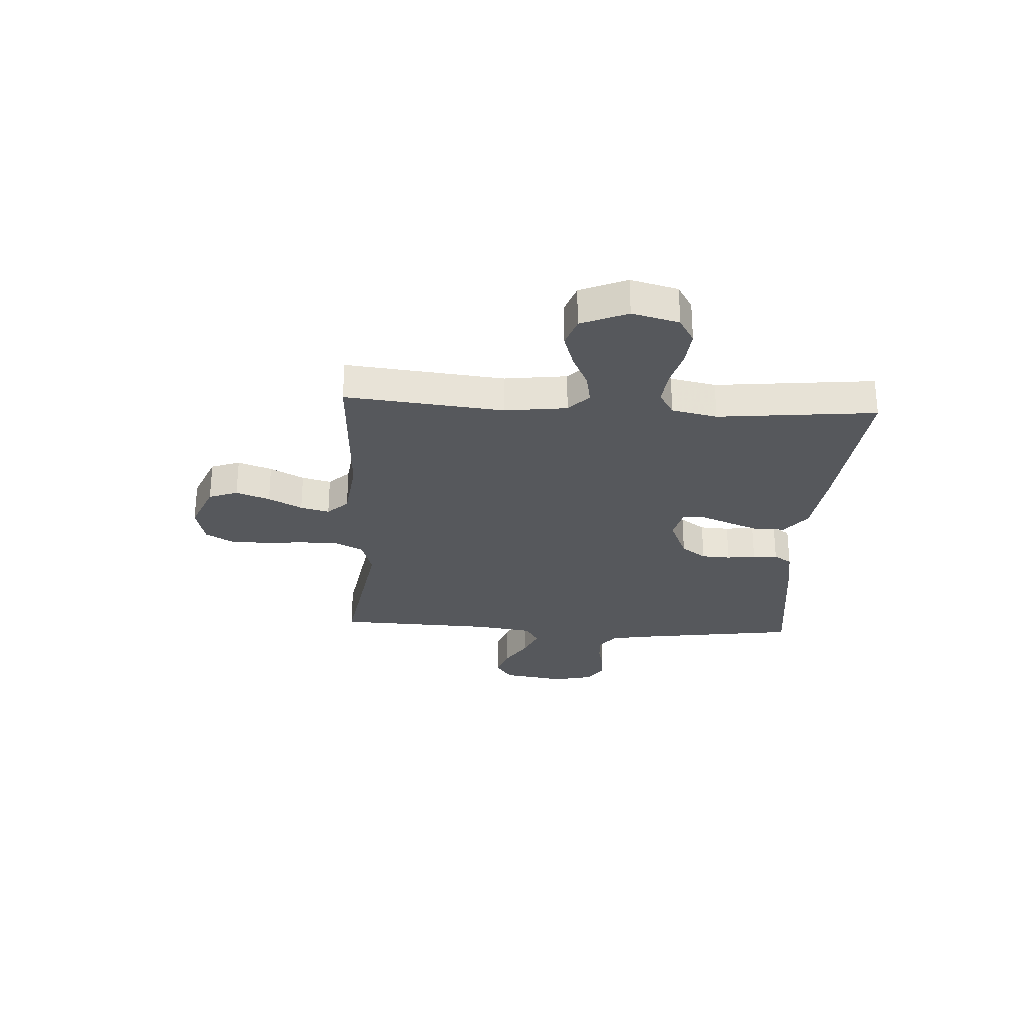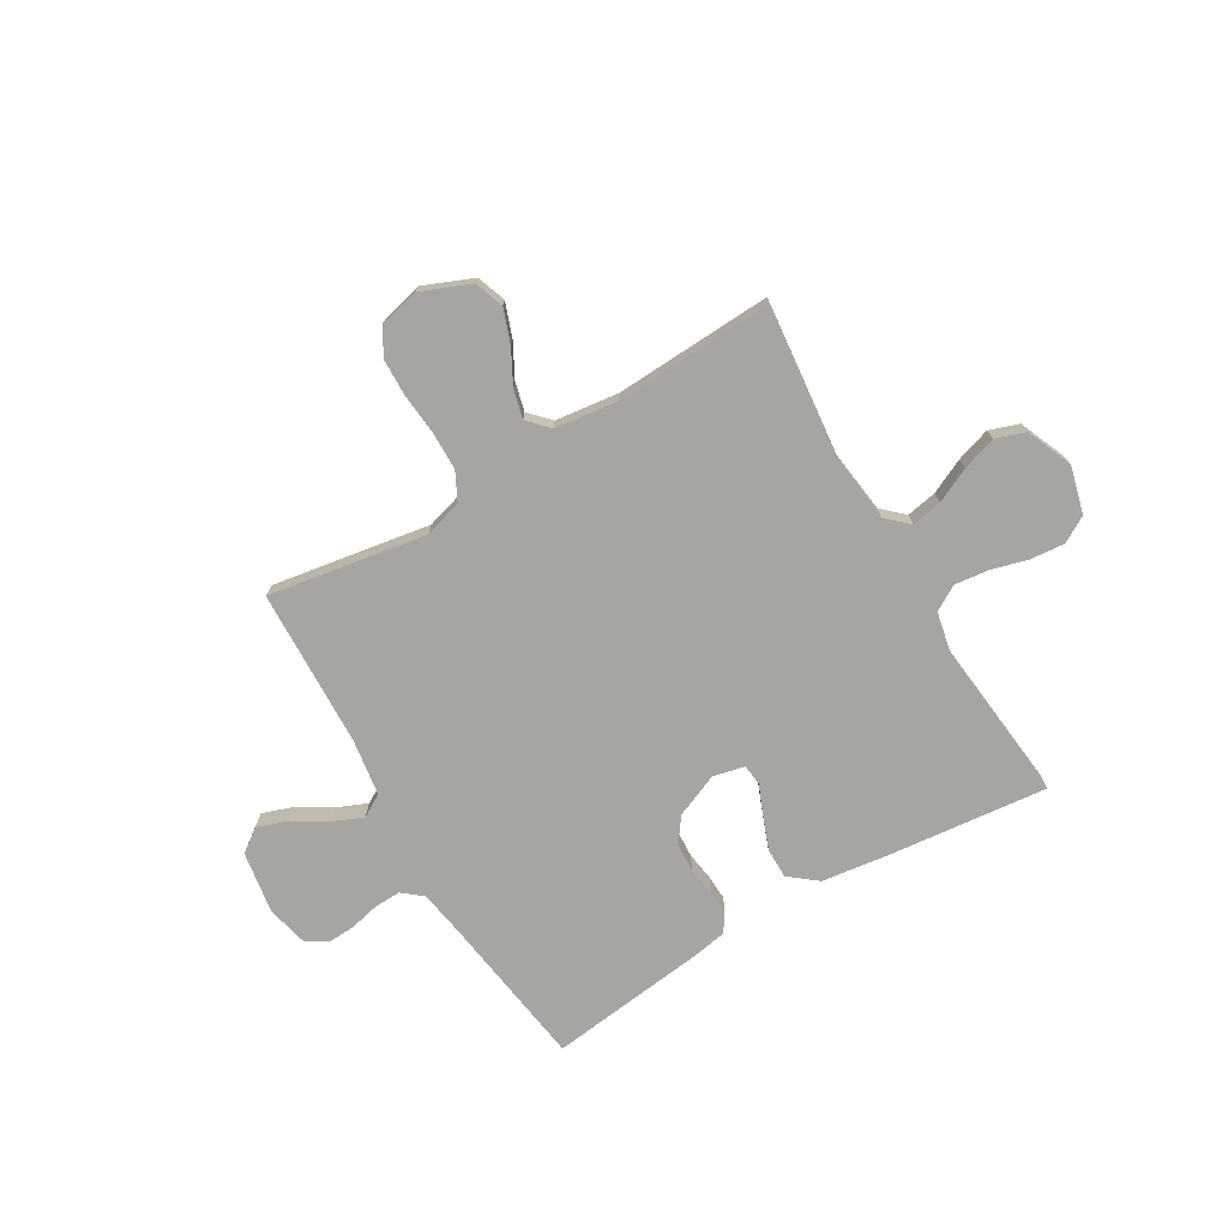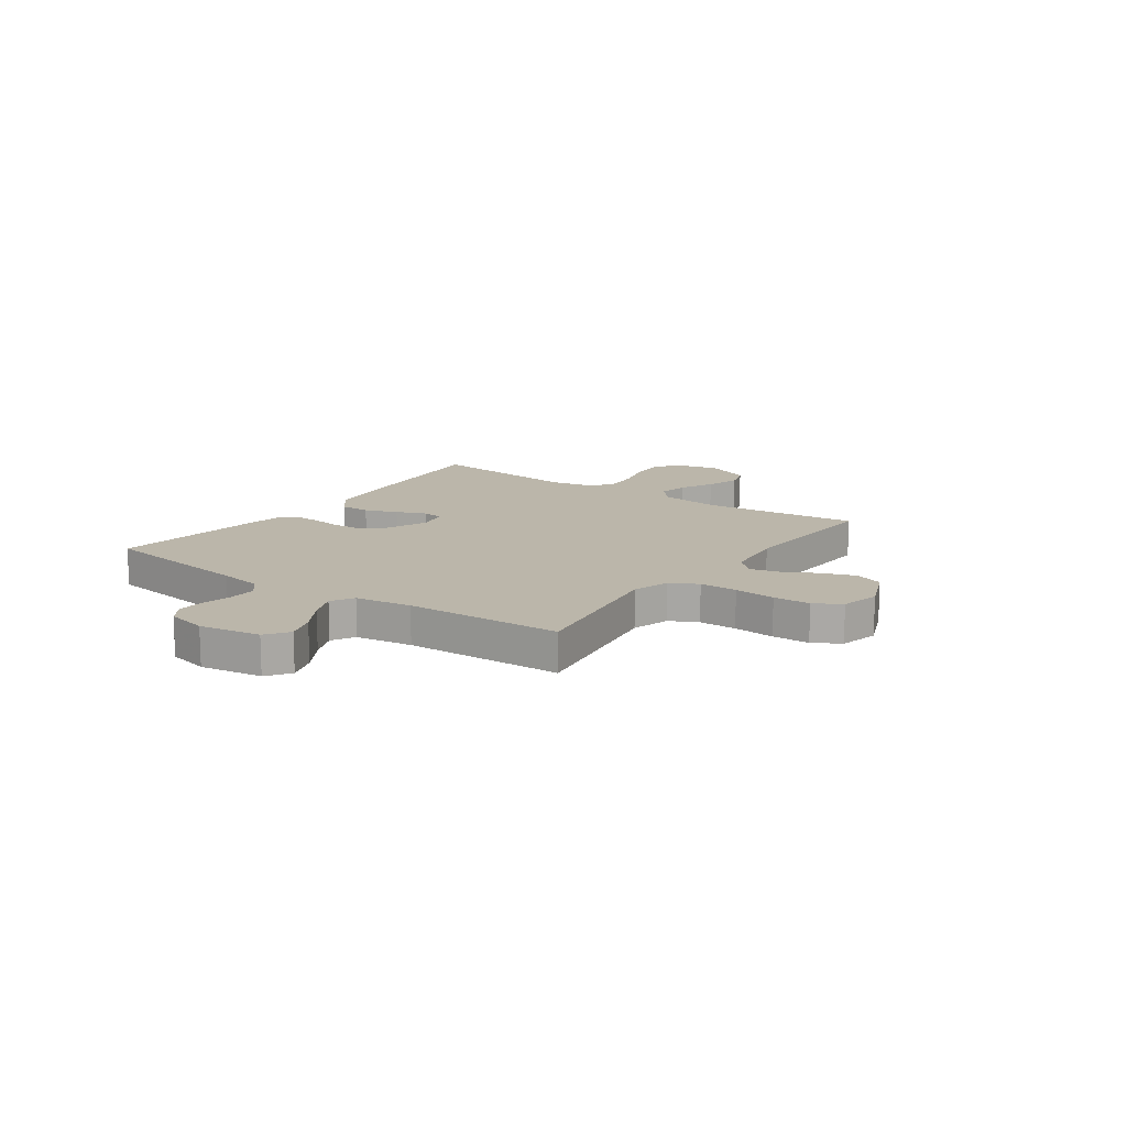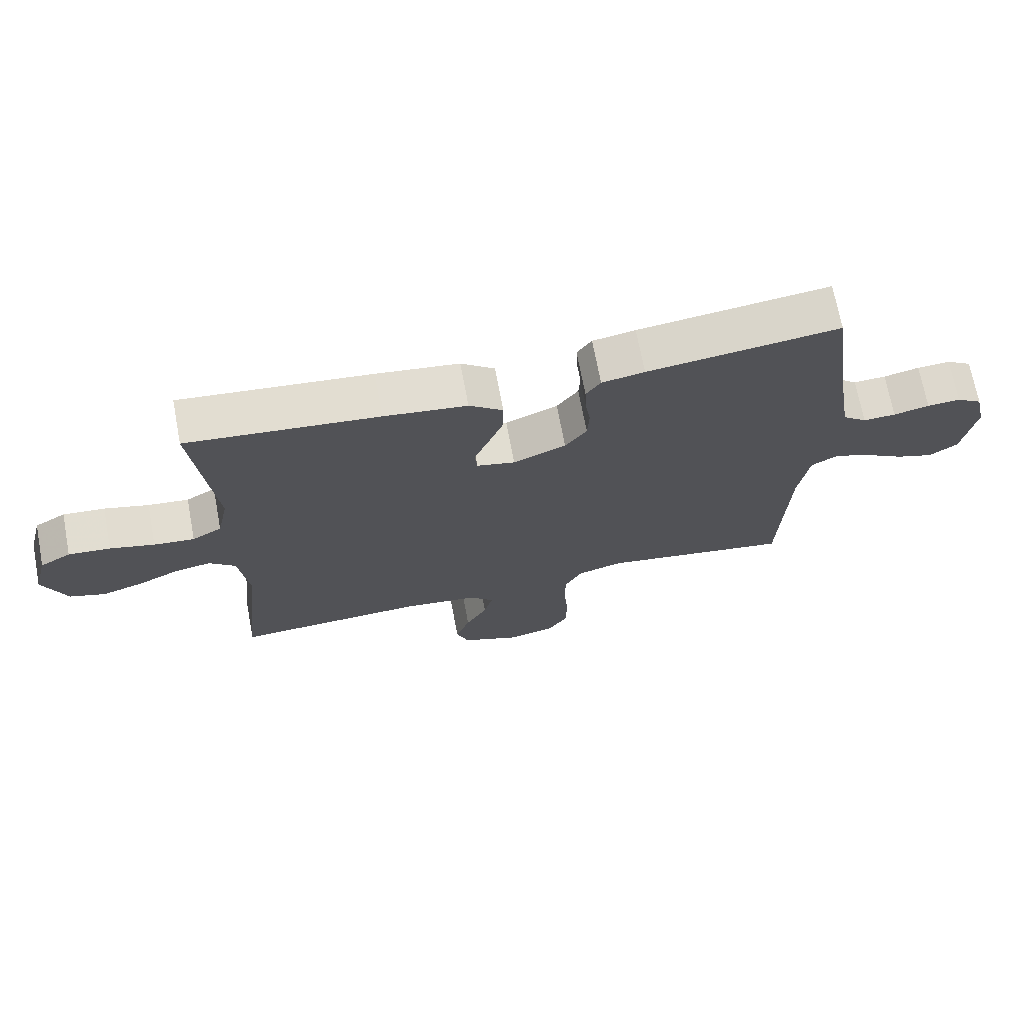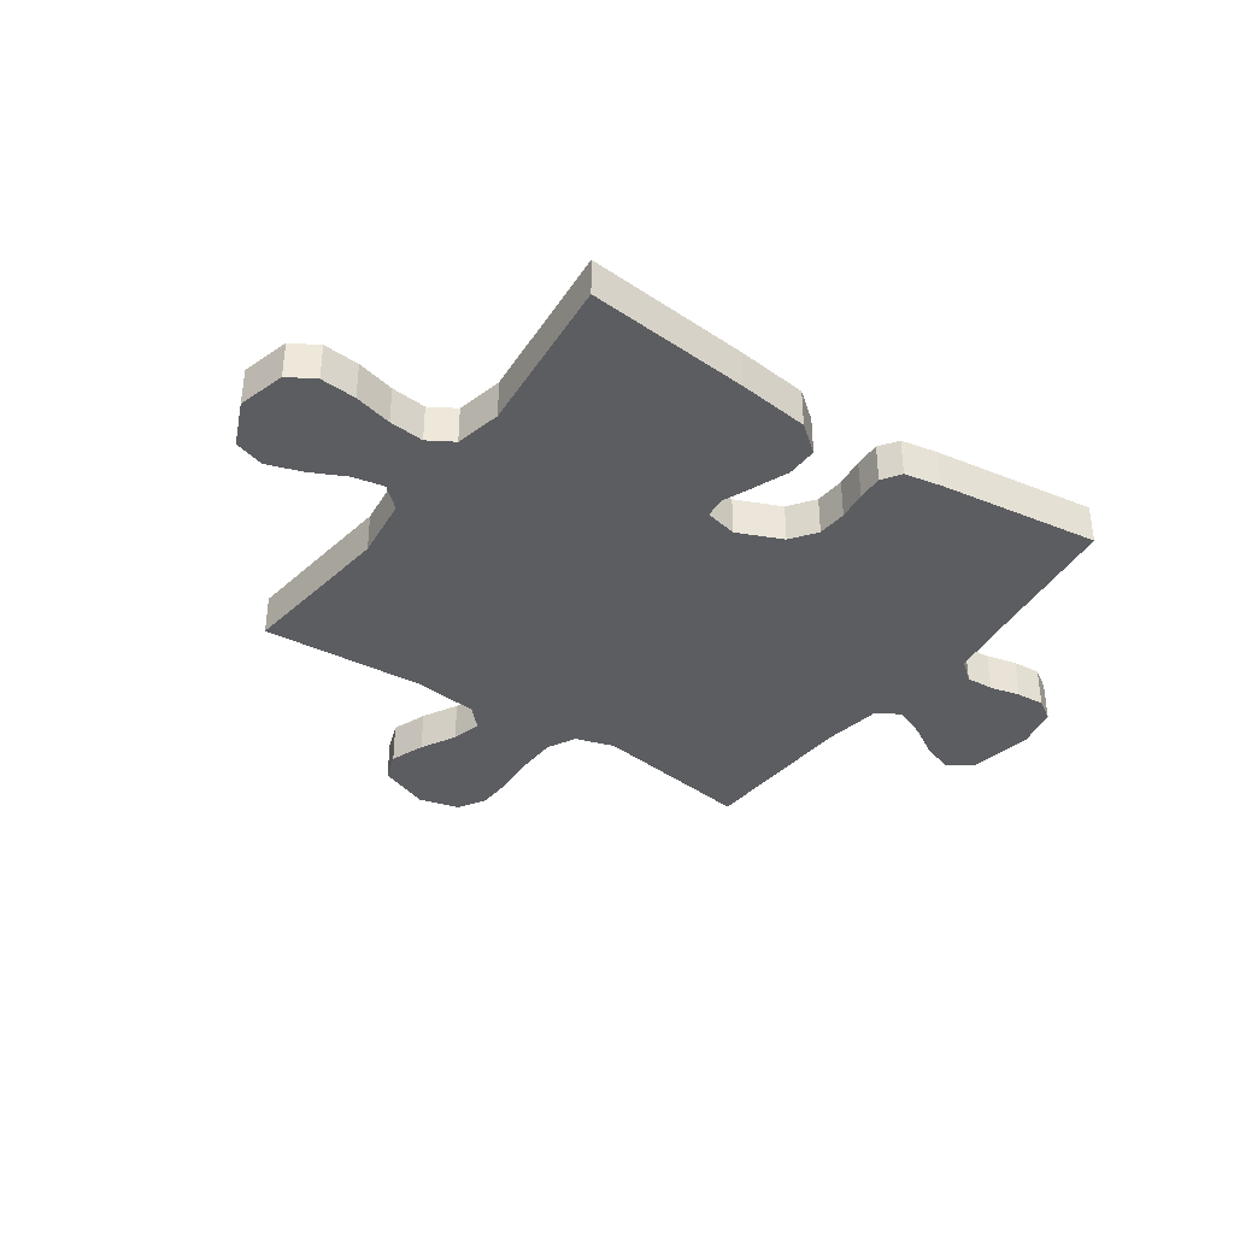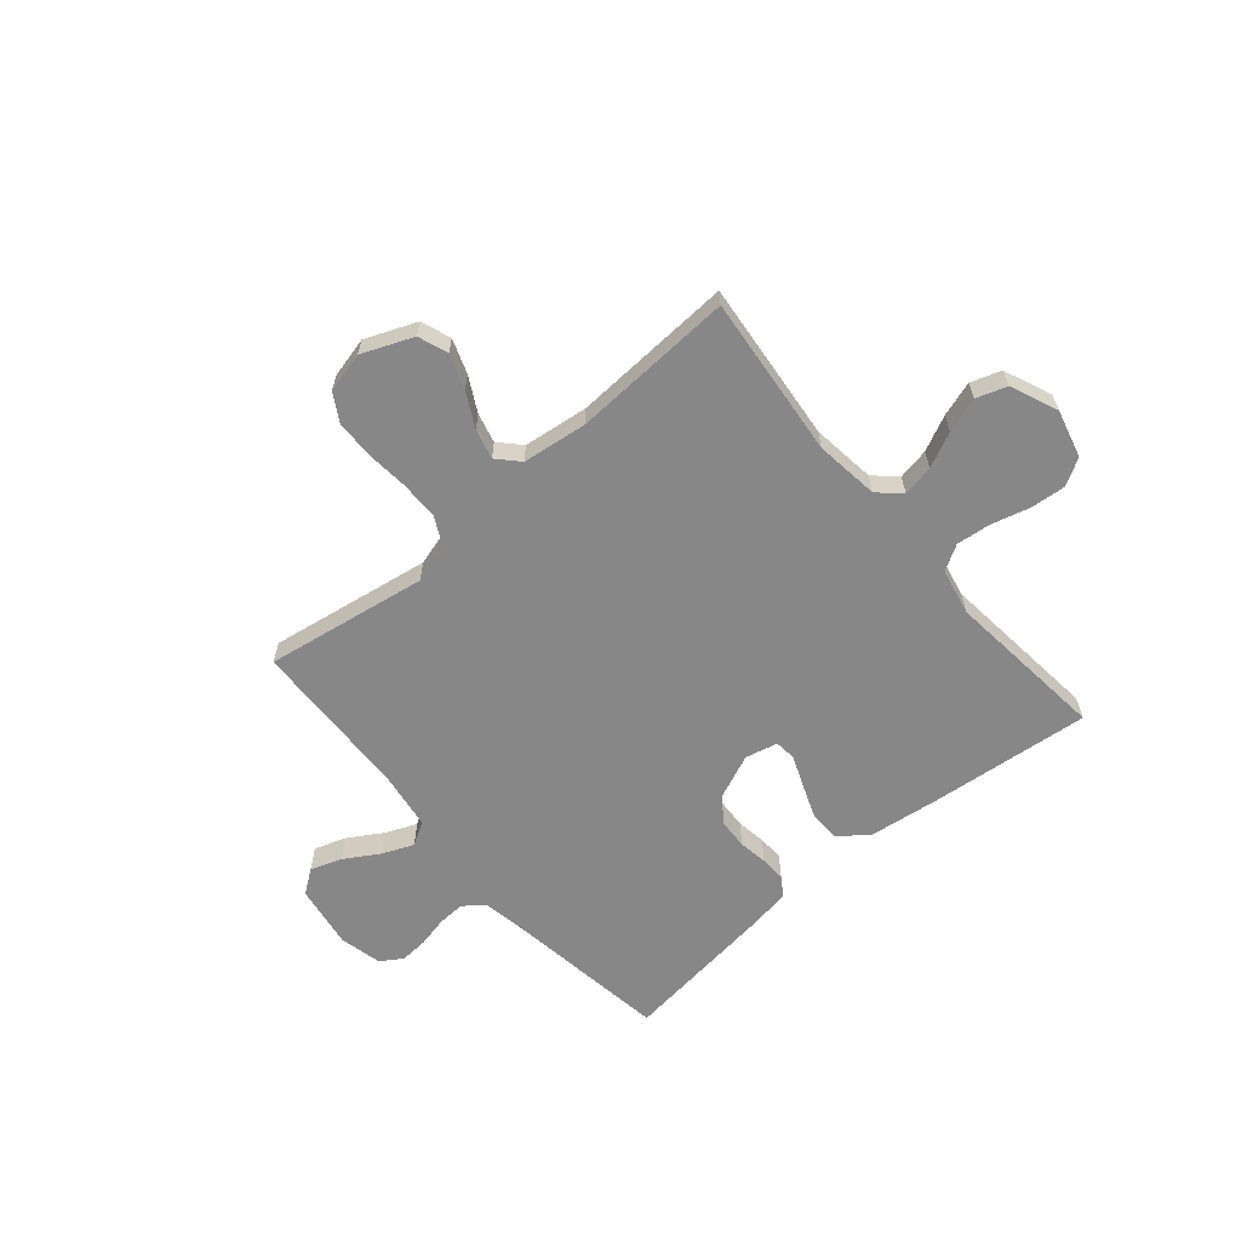
<metadata>
{"format":"obj","ext":"obj","renderer":"f3d","projection":"perspective","resolution":1024,"background":"white","views":[{"elev":-27.8,"azim":-93.3,"up":"+Y"},{"elev":-73.8,"azim":-149.5,"up":"+Y"},{"elev":13.9,"azim":125.4,"up":"+Y"},{"elev":70.4,"azim":-10.7,"up":"+Z"},{"elev":-36.7,"azim":-34.8,"up":"+Y"},{"elev":-62.6,"azim":-139.5,"up":"+Y"}]}
</metadata>
<code>
v 0.5 0.07 -0.5
v 0.2 0.07 -0.451
v 0.128 0.07 -0.472
v 0.101 0.07 -0.525
v 0.1 0.07 -0.597
v 0.107 0.07 -0.676
v 0.105 0.07 -0.747
v 0.075 0.07 -0.798
v 0 0.07 -0.816
v -0.094 0.07 -0.777
v -0.114 0.07 -0.722
v -0.091 0.07 -0.658
v -0.057 0.07 -0.594
v -0.043 0.07 -0.539
v -0.08 0.07 -0.5
v -0.2 0.07 -0.485
v -0.5 0.07 -0.5
v -0.469 0.07 -0.2
v -0.484 0.07 -0.082
v -0.525 0.07 -0.044
v -0.583 0.07 -0.055
v -0.648 0.07 -0.086
v -0.713 0.07 -0.107
v -0.769 0.07 -0.088
v -0.806 0.07 0
v -0.783 0.07 0.089
v -0.734 0.07 0.118
v -0.668 0.07 0.112
v -0.598 0.07 0.093
v -0.534 0.07 0.086
v -0.487 0.07 0.114
v -0.469 0.07 0.2
v -0.5 0.07 0.5
v -0.2 0.07 0.469
v -0.07 0.07 0.452
v -0.017 0.07 0.41
v -0.017 0.07 0.352
v -0.041 0.07 0.29
v -0.064 0.07 0.233
v -0.06 0.07 0.193
v 0 0.07 0.179
v 0.083 0.07 0.214
v 0.117 0.07 0.261
v 0.12 0.07 0.316
v 0.112 0.07 0.37
v 0.11 0.07 0.417
v 0.133 0.07 0.451
v 0.2 0.07 0.463
v 0.5 0.07 0.5
v 0.543 0.07 0.2
v 0.557 0.07 0.117
v 0.595 0.07 0.086
v 0.646 0.07 0.088
v 0.702 0.07 0.101
v 0.754 0.07 0.104
v 0.794 0.07 0.078
v 0.812 0.07 0
v 0.793 0.07 -0.118
v 0.749 0.07 -0.15
v 0.691 0.07 -0.13
v 0.627 0.07 -0.091
v 0.57 0.07 -0.067
v 0.527 0.07 -0.092
v 0.511 0.07 -0.2
v 0.5 0 -0.5
v 0.2 0 -0.451
v 0.128 0 -0.472
v 0.101 0 -0.525
v 0.1 0 -0.597
v 0.107 0 -0.676
v 0.105 0 -0.747
v 0.075 0 -0.798
v 0 0 -0.816
v -0.094 0 -0.777
v -0.114 0 -0.722
v -0.091 0 -0.658
v -0.057 0 -0.594
v -0.043 0 -0.539
v -0.08 0 -0.5
v -0.2 0 -0.485
v -0.5 0 -0.5
v -0.469 0 -0.2
v -0.484 0 -0.082
v -0.525 0 -0.044
v -0.583 0 -0.055
v -0.648 0 -0.086
v -0.713 0 -0.107
v -0.769 0 -0.088
v -0.806 0 0
v -0.783 0 0.089
v -0.734 0 0.118
v -0.668 0 0.112
v -0.598 0 0.093
v -0.534 0 0.086
v -0.487 0 0.114
v -0.469 0 0.2
v -0.5 0 0.5
v -0.2 0 0.469
v -0.07 0 0.452
v -0.017 0 0.41
v -0.017 0 0.352
v -0.041 0 0.29
v -0.064 0 0.233
v -0.06 0 0.193
v 0 0 0.179
v 0.083 0 0.214
v 0.117 0 0.261
v 0.12 0 0.316
v 0.112 0 0.37
v 0.11 0 0.417
v 0.133 0 0.451
v 0.2 0 0.463
v 0.5 0 0.5
v 0.543 0 0.2
v 0.557 0 0.117
v 0.595 0 0.086
v 0.646 0 0.088
v 0.702 0 0.101
v 0.754 0 0.104
v 0.794 0 0.078
v 0.812 0 0
v 0.793 0 -0.118
v 0.749 0 -0.15
v 0.691 0 -0.13
v 0.627 0 -0.091
v 0.57 0 -0.067
v 0.527 0 -0.092
v 0.511 0 -0.2
f 58 59 60 61
f 58 61 62
f 57 58 62
f 56 57 62
f 53 54 55 56
f 52 53 56 62
f 51 52 62 63
f 47 48 49 50
f 44 45 46 47
f 43 44 47 50
f 42 43 50 51
f 36 37 38 39
f 34 35 36 39
f 32 33 34 39
f 31 32 39 40
f 30 31 40 41
f 26 27 28 29
f 26 29 30
f 25 26 30
f 24 25 30 41
f 21 22 23 24
f 20 21 24 41
f 16 17 18
f 15 16 18 19
f 10 11 12 13
f 10 13 14
f 9 10 14
f 8 9 14
f 5 6 7 8
f 4 5 8 14
f 3 4 14 15
f 64 1 2
f 19 20 41 42
f 42 51 63 64
f 15 19 42 64
f 2 3 15 64
f 125 124 123 122
f 126 125 122
f 126 122 121
f 126 121 120
f 120 119 118 117
f 126 120 117 116
f 127 126 116 115
f 114 113 112 111
f 111 110 109 108
f 114 111 108 107
f 115 114 107 106
f 103 102 101 100
f 103 100 99 98
f 103 98 97 96
f 104 103 96 95
f 105 104 95 94
f 93 92 91 90
f 94 93 90
f 94 90 89
f 105 94 89 88
f 88 87 86 85
f 105 88 85 84
f 82 81 80
f 83 82 80 79
f 77 76 75 74
f 78 77 74
f 78 74 73
f 78 73 72
f 72 71 70 69
f 78 72 69 68
f 79 78 68 67
f 66 65 128
f 106 105 84 83
f 128 127 115 106
f 128 106 83 79
f 128 79 67 66
f 1 65 66 2
f 2 66 67 3
f 3 67 68 4
f 4 68 69 5
f 5 69 70 6
f 6 70 71 7
f 7 71 72 8
f 8 72 73 9
f 9 73 74 10
f 10 74 75 11
f 11 75 76 12
f 12 76 77 13
f 13 77 78 14
f 14 78 79 15
f 15 79 80 16
f 16 80 81 17
f 17 81 82 18
f 18 82 83 19
f 19 83 84 20
f 20 84 85 21
f 21 85 86 22
f 22 86 87 23
f 23 87 88 24
f 24 88 89 25
f 25 89 90 26
f 26 90 91 27
f 27 91 92 28
f 28 92 93 29
f 29 93 94 30
f 30 94 95 31
f 31 95 96 32
f 32 96 97 33
f 33 97 98 34
f 34 98 99 35
f 35 99 100 36
f 36 100 101 37
f 37 101 102 38
f 38 102 103 39
f 39 103 104 40
f 40 104 105 41
f 41 105 106 42
f 42 106 107 43
f 43 107 108 44
f 44 108 109 45
f 45 109 110 46
f 46 110 111 47
f 47 111 112 48
f 48 112 113 49
f 49 113 114 50
f 50 114 115 51
f 51 115 116 52
f 52 116 117 53
f 53 117 118 54
f 54 118 119 55
f 55 119 120 56
f 56 120 121 57
f 57 121 122 58
f 58 122 123 59
f 59 123 124 60
f 60 124 125 61
f 61 125 126 62
f 62 126 127 63
f 63 127 128 64
f 64 128 65 1

</code>
